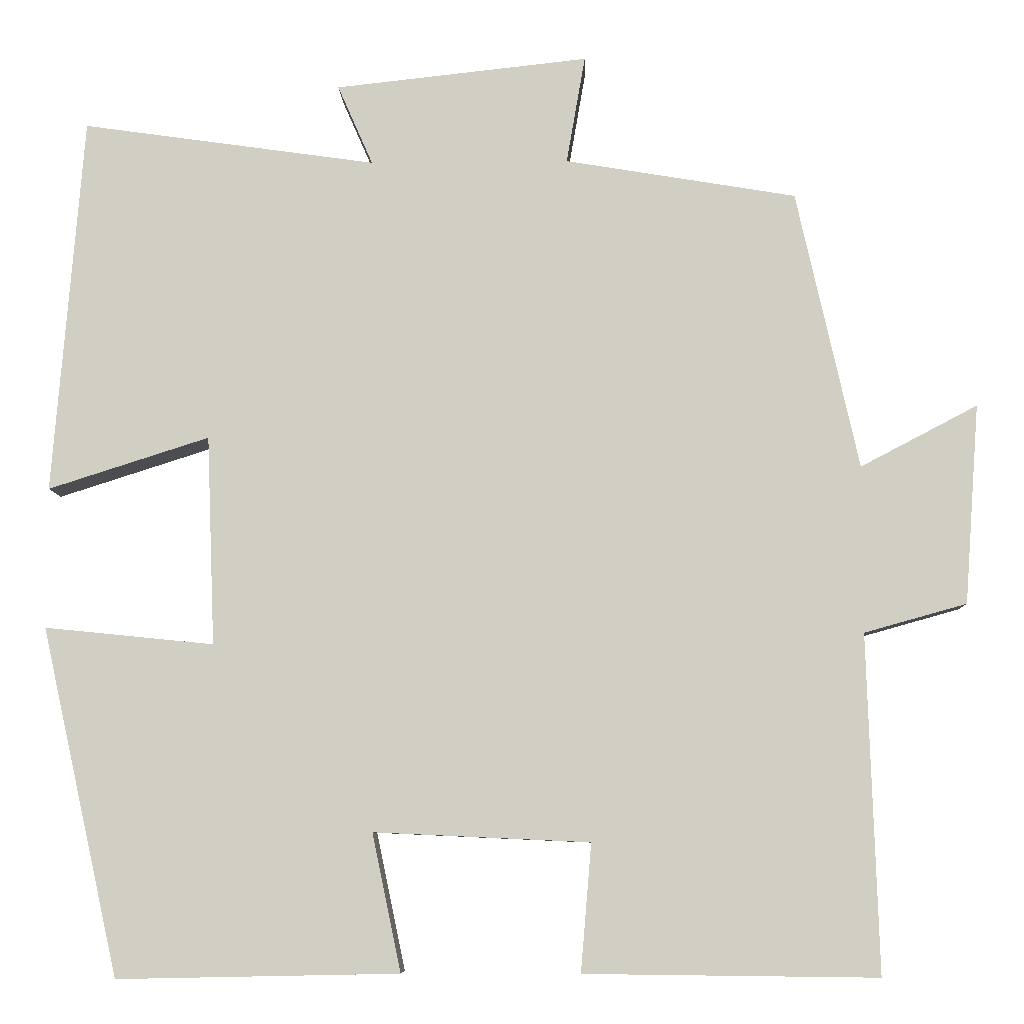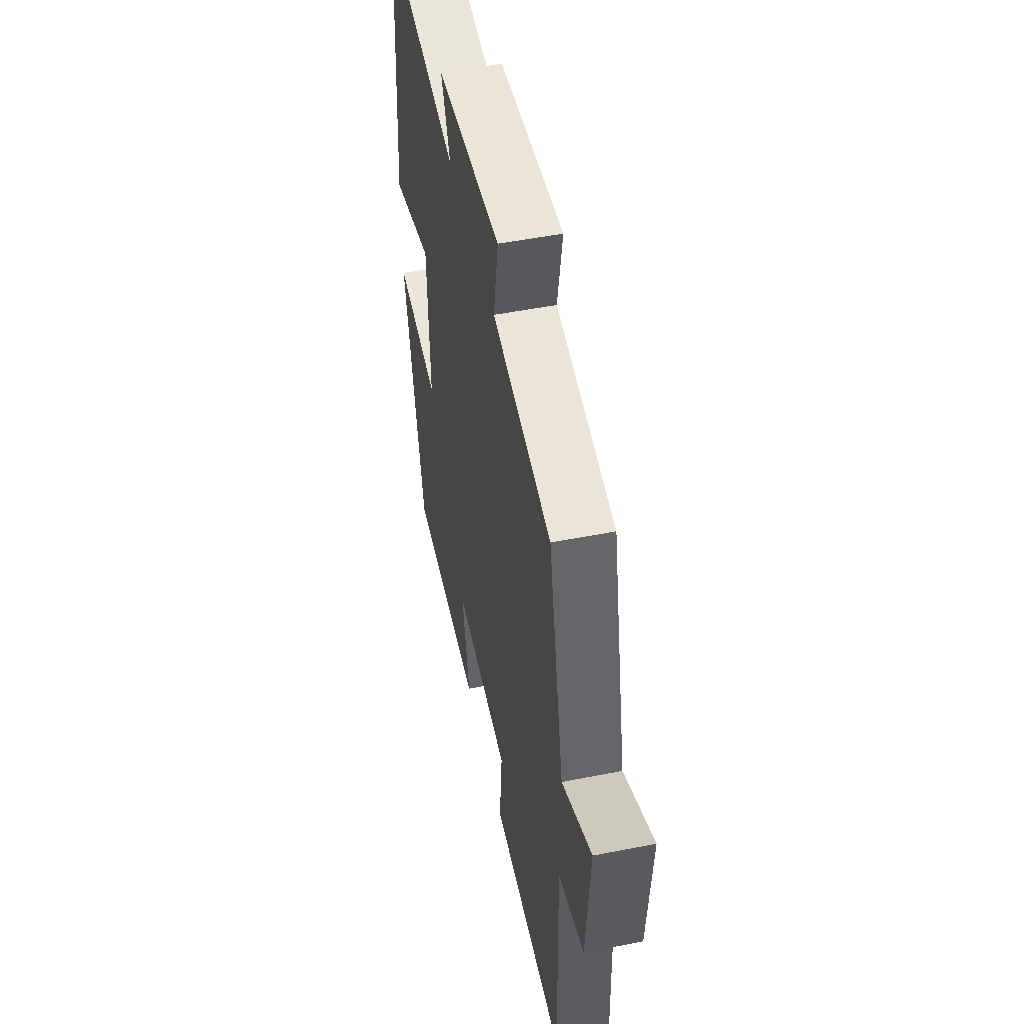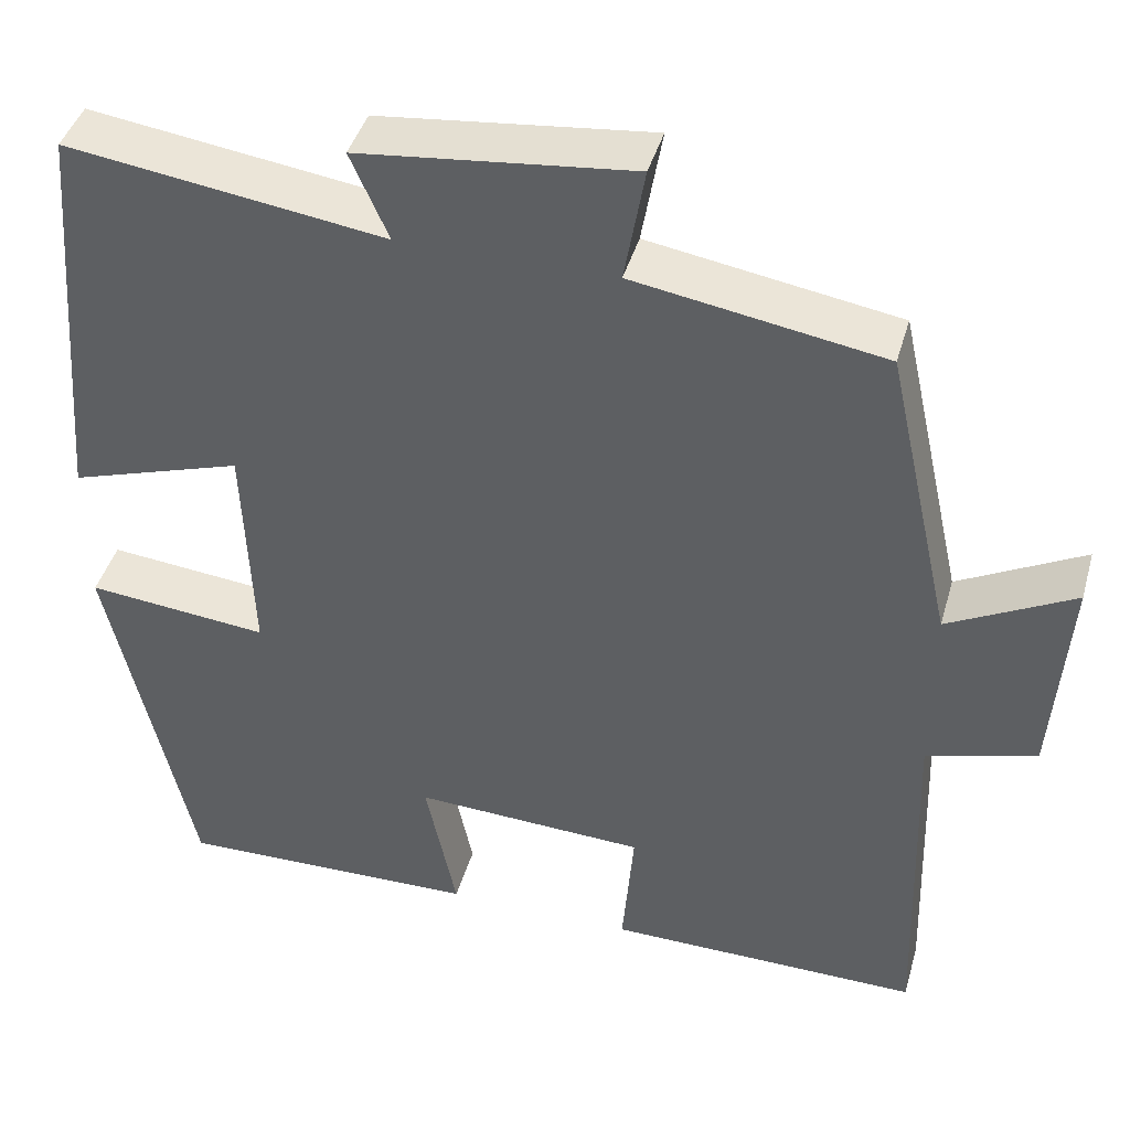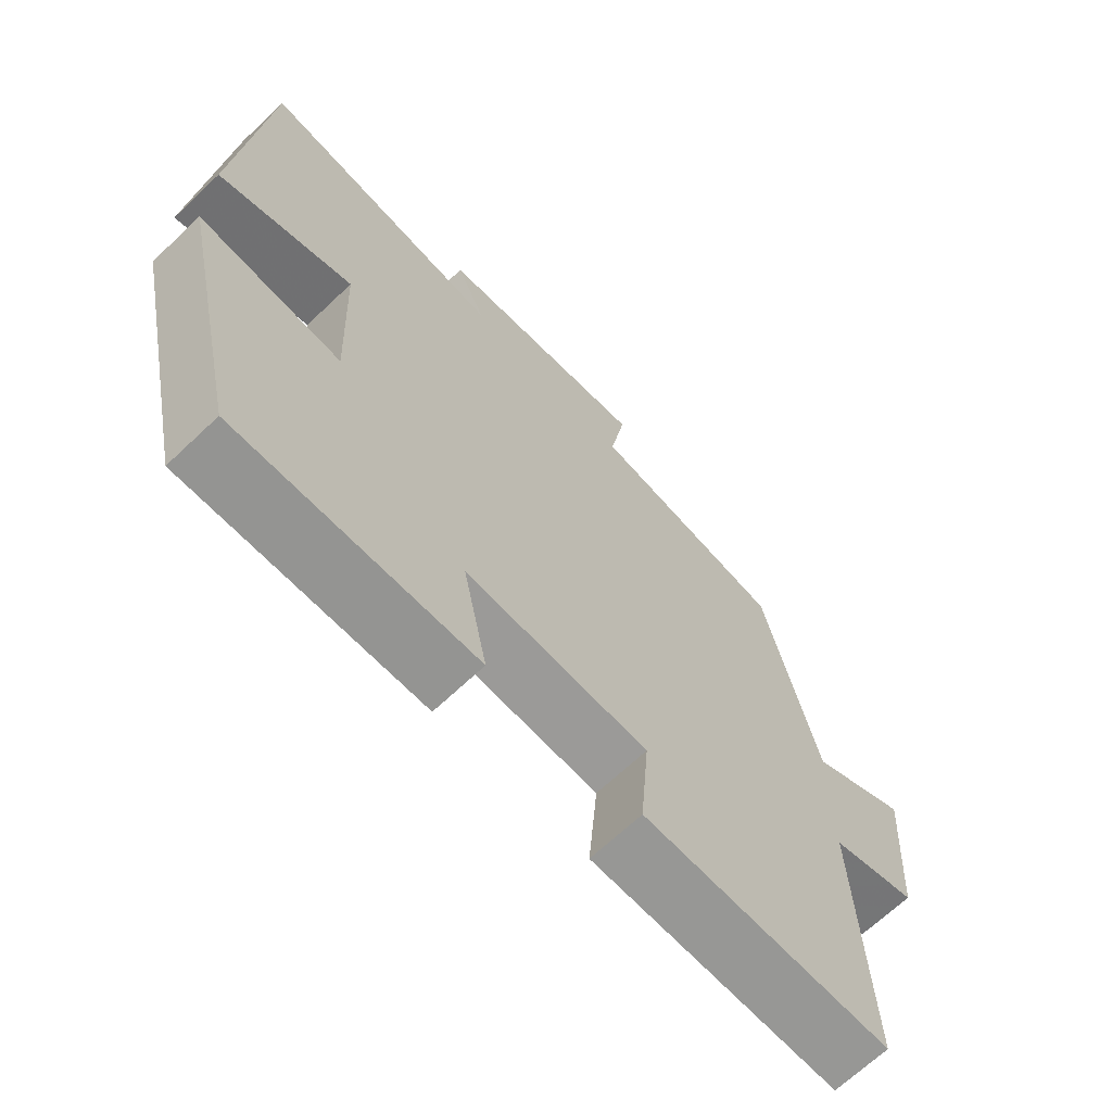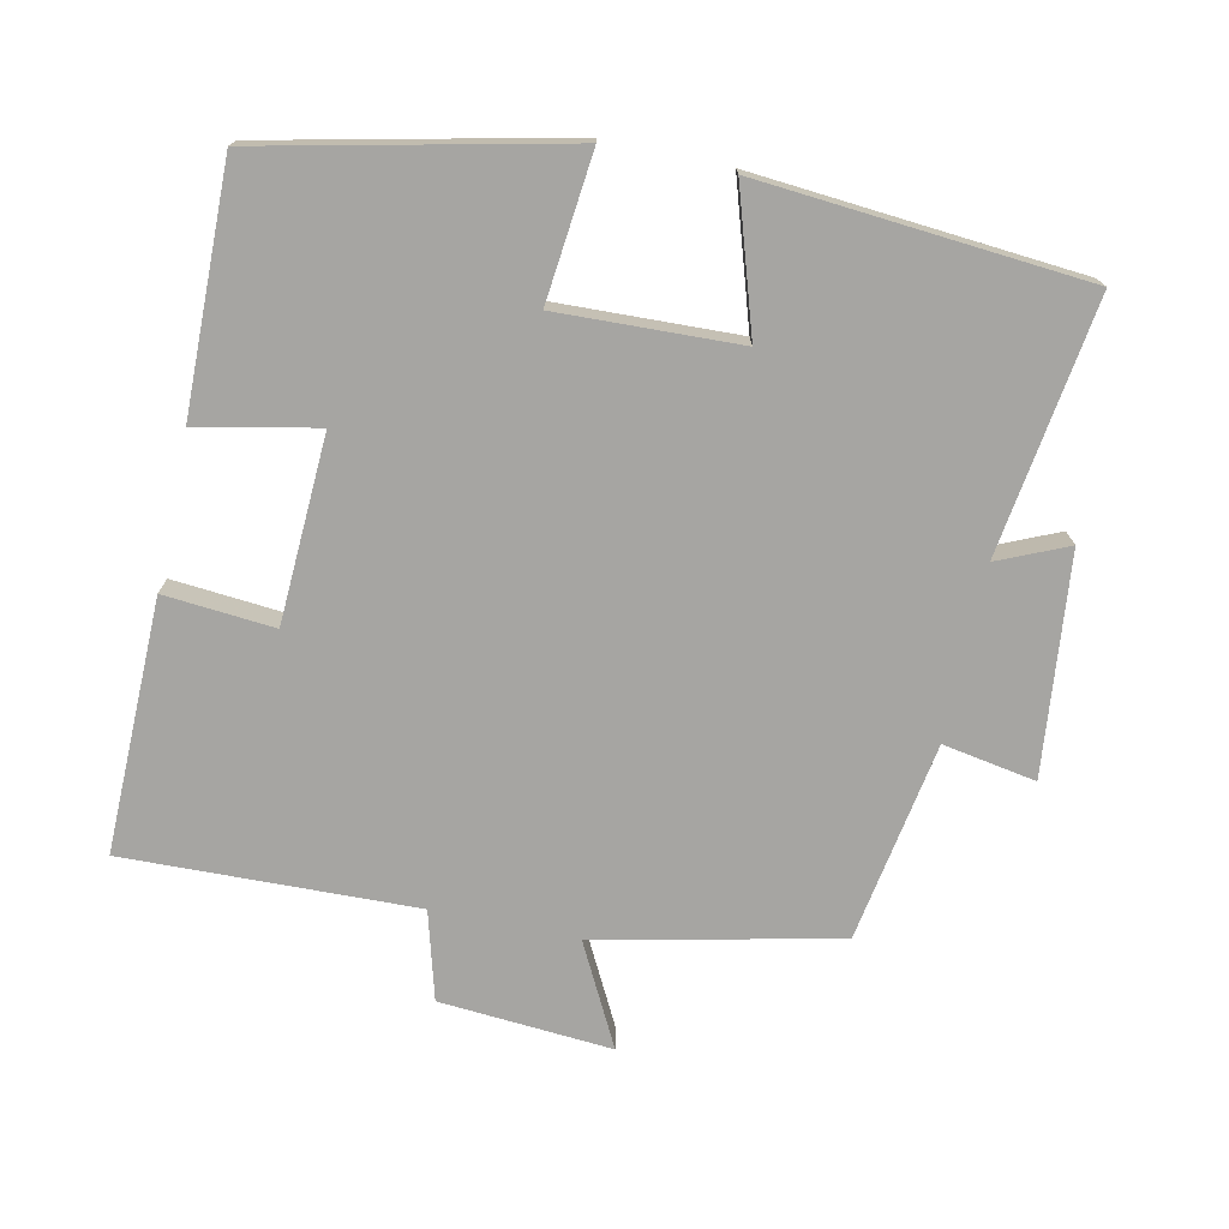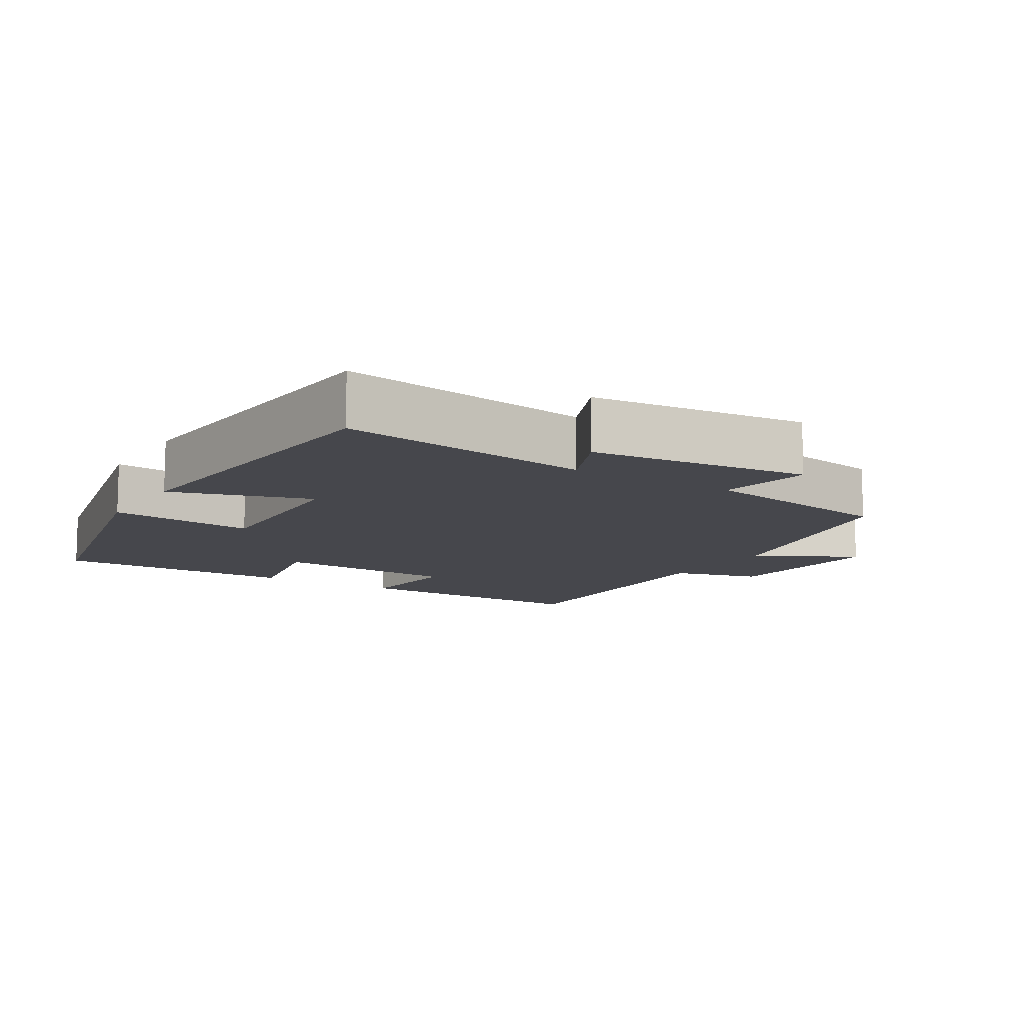
<metadata>
{"format":"obj","ext":"obj","renderer":"f3d","projection":"perspective","resolution":1024,"background":"white","views":[{"elev":-7.8,"azim":1.8,"up":"+Z"},{"elev":51.4,"azim":77.9,"up":"+Z"},{"elev":42.3,"azim":15.6,"up":"+Z"},{"elev":-67.7,"azim":-46.5,"up":"+Z"},{"elev":-73.6,"azim":-102.2,"up":"+Y"},{"elev":-11.0,"azim":-31.9,"up":"+Y"}]}
</metadata>
<code>
v 0.424 0.07 0.453
v 0.5 0.07 0.112
v 0.643 0.07 0.187
v 0.625 0.07 -0.057
v 0.5 0.07 -0.092
v 0.513 0.07 -0.504
v 0.155 0.07 -0.5
v 0.168 0.07 -0.344
v -0.096 0.07 -0.332
v -0.061 0.07 -0.5
v -0.405 0.07 -0.507
v -0.5 0.07 -0.083
v -0.293 0.07 -0.104
v -0.303 0.07 0.152
v -0.5 0.07 0.089
v -0.463 0.07 0.551
v -0.103 0.07 0.5
v -0.146 0.07 0.598
v 0.164 0.07 0.632
v 0.141 0.07 0.5
v 0.424 0 0.453
v 0.5 0 0.112
v 0.643 0 0.187
v 0.625 0 -0.057
v 0.5 0 -0.092
v 0.513 0 -0.504
v 0.155 0 -0.5
v 0.168 0 -0.344
v -0.096 0 -0.332
v -0.061 0 -0.5
v -0.405 0 -0.507
v -0.5 0 -0.083
v -0.293 0 -0.104
v -0.303 0 0.152
v -0.5 0 0.089
v -0.463 0 0.551
v -0.103 0 0.5
v -0.146 0 0.598
v 0.164 0 0.632
v 0.141 0 0.5
f 17 18 19 20
f 17 20 1 2
f 14 15 16 17
f 13 14 17 2
f 11 12 13
f 10 11 13
f 9 10 13
f 8 9 13 2
f 5 6 7 8
f 5 8 2 3
f 3 4 5
f 40 39 38 37
f 22 21 40 37
f 37 36 35 34
f 22 37 34 33
f 33 32 31
f 33 31 30
f 33 30 29
f 22 33 29 28
f 28 27 26 25
f 23 22 28 25
f 25 24 23
f 1 21 22 2
f 2 22 23 3
f 3 23 24 4
f 4 24 25 5
f 5 25 26 6
f 6 26 27 7
f 7 27 28 8
f 8 28 29 9
f 9 29 30 10
f 10 30 31 11
f 11 31 32 12
f 12 32 33 13
f 13 33 34 14
f 14 34 35 15
f 15 35 36 16
f 16 36 37 17
f 17 37 38 18
f 18 38 39 19
f 19 39 40 20
f 20 40 21 1

</code>
